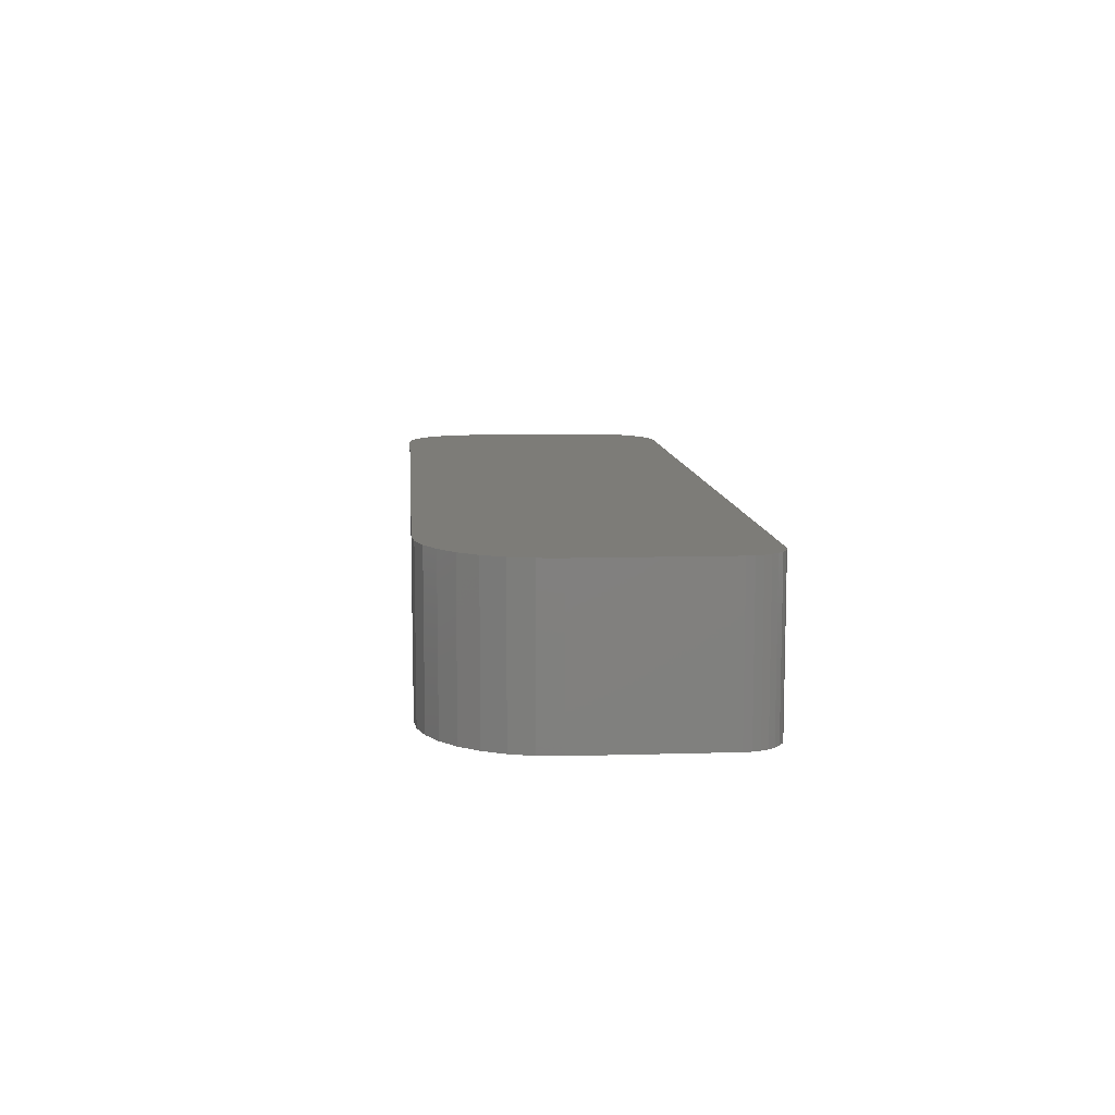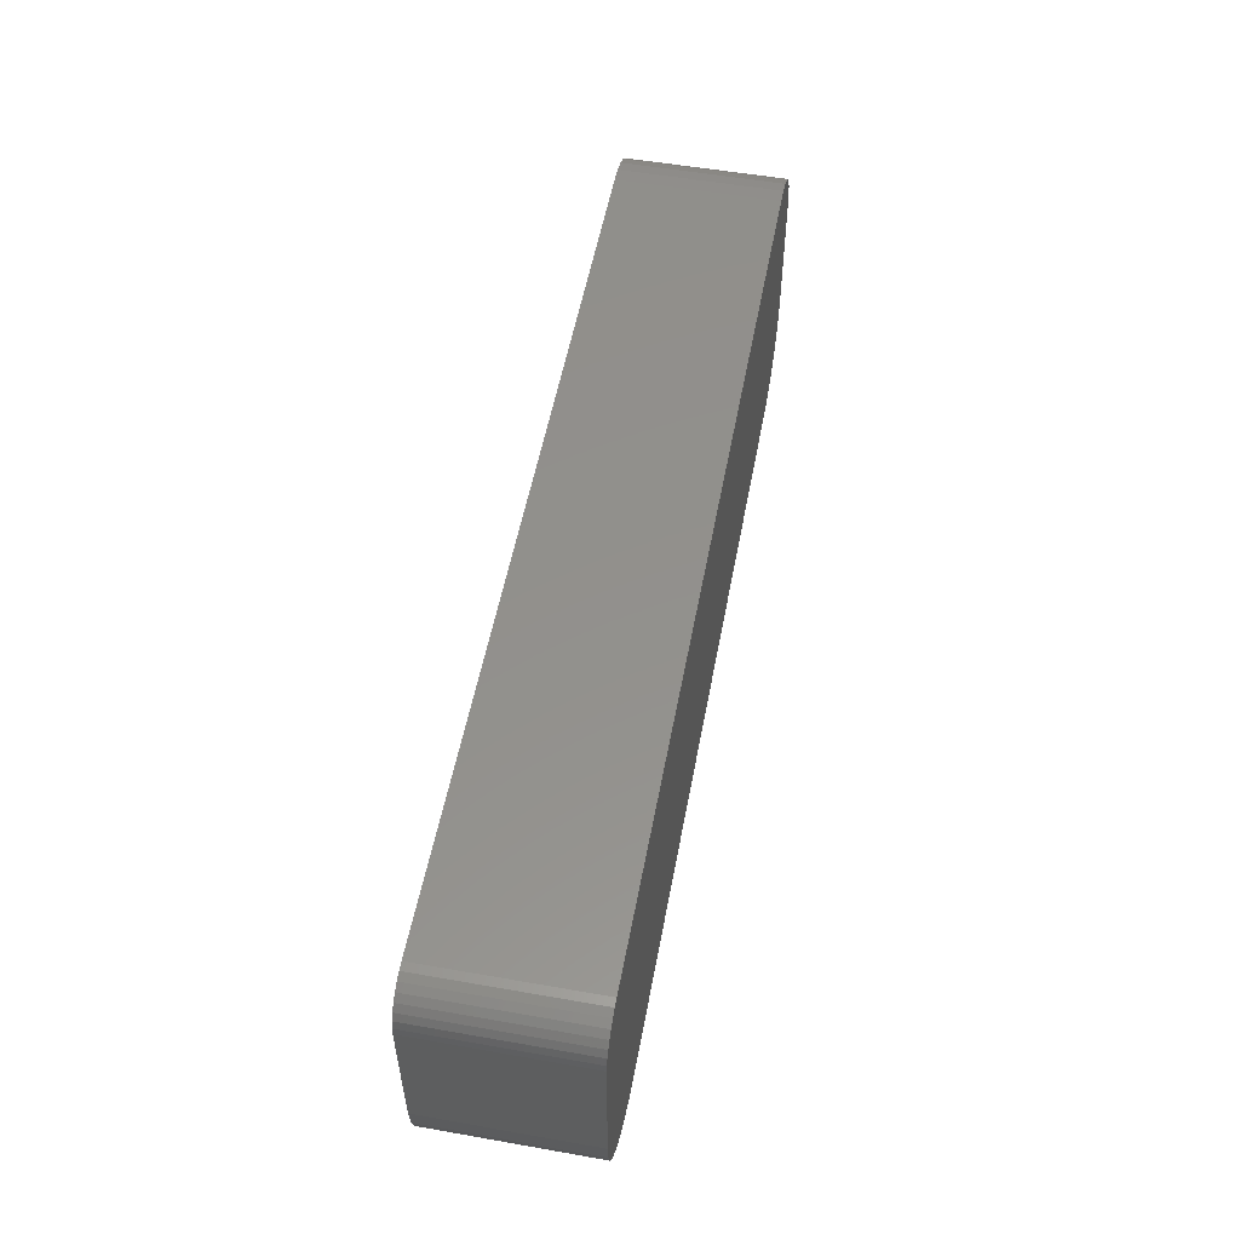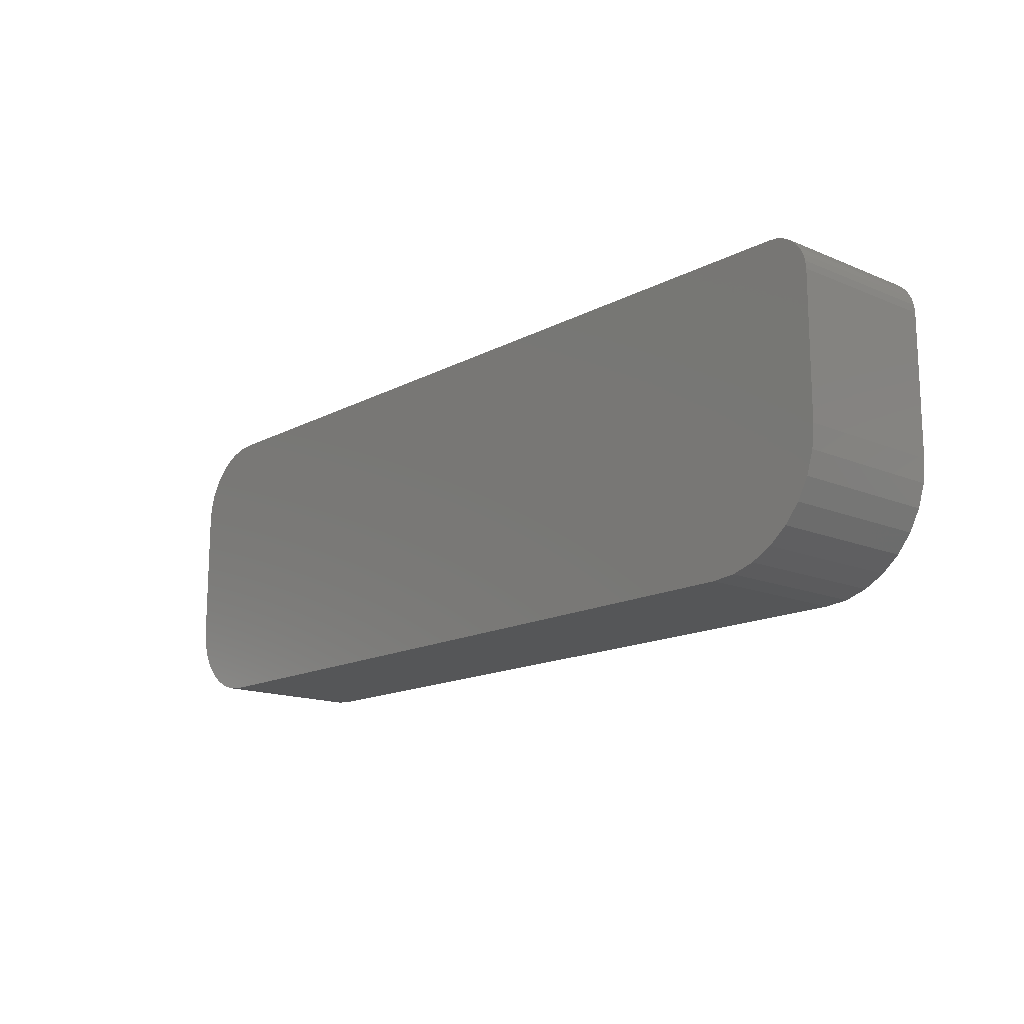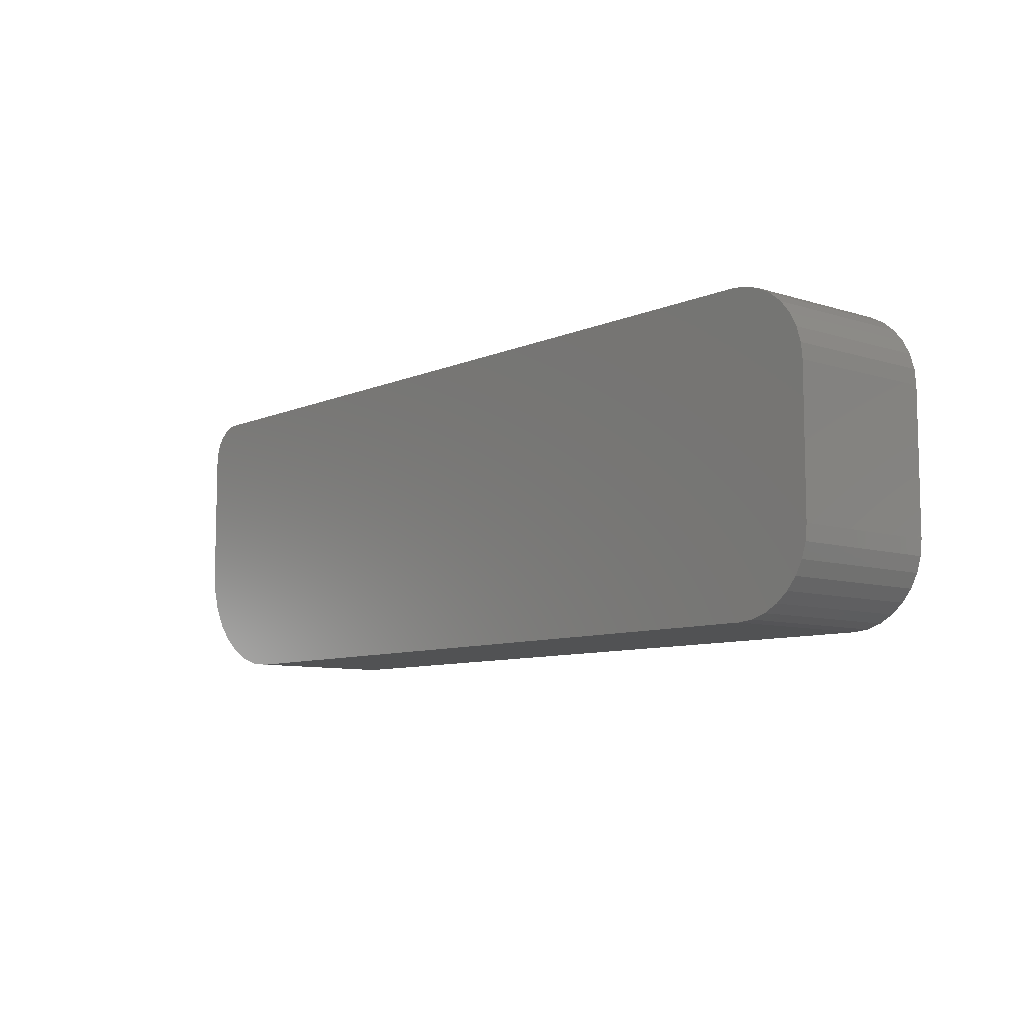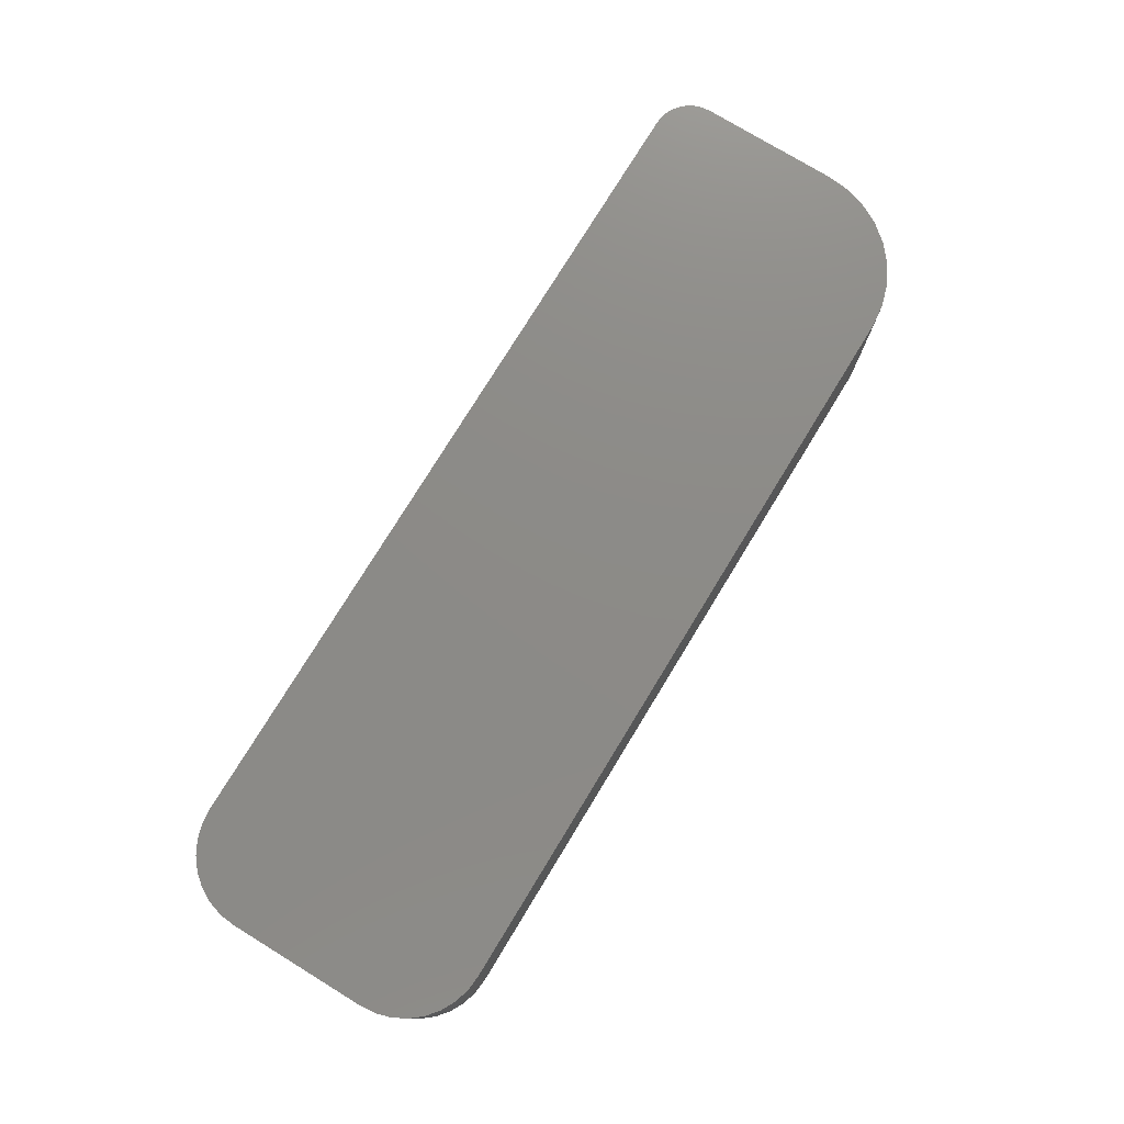
<metadata>
{"format":"stl","ext":"stl","renderer":"f3d","projection":"perspective","resolution":1024,"background":"white","views":[{"elev":9.5,"azim":85.5,"up":"+Z"},{"elev":54.0,"azim":100.6,"up":"+Y"},{"elev":-15.2,"azim":48.2,"up":"+Y"},{"elev":-8.5,"azim":-130.6,"up":"+Y"},{"elev":76.5,"azim":-58.6,"up":"+Z"}]}
</metadata>
<code>
# stl→obj: 72 verts, 140 faces
v 0.0625 0 0.125
v 0.6745 0.001801 0.125
v 0.05031 0.001201 0.125
v 0.6562 0 0.125
v 0.05031 0.2356 0.125
v 0.03858 0.2321 0.125
v 0.7307 0.2345 0.125
v 0.7361 0.2316 0.125
v 0.02778 0.2263 0.125
v 0.7408 0.2277 0.125
v 0.7447 0.223 0.125
v 0.01831 0.2185 0.125
v 0.7476 0.2176 0.125
v 0.01053 0.2091 0.125
v 0.7494 0.2117 0.125
v 0.001201 0.05031 0.125
v 0.004758 0.03858 0.125
v 0.7342 0.04167 0.125
v 0.7225 0.02746 0.125
v 0.01831 0.01831 0.125
v 0.7083 0.0158 0.125
v 0.02778 0.01053 0.125
v 0.6921 0.007136 0.125
v 0.03858 0.004758 0.125
v 0 0.0625 0.125
v 0.7429 0.05787 0.125
v 0.7482 0.07546 0.125
v 0.75 0.09375 0.125
v 0.75 0.2056 0.125
v 0 0.1743 0.125
v 0.7188 0.2368 0.125
v 0.0625 0.2368 0.125
v 0.7248 0.2362 0.125
v 0.004758 0.1983 0.125
v 0.001201 0.1865 0.125
v 0.01053 0.02778 0.125
v 0.05031 0.001201 0
v 0.6745 0.001801 0
v 0.0625 0 0
v 0.6562 0 0
v 0.7307 0.2345 0
v 0.03858 0.2321 0
v 0.05031 0.2356 0
v 0.7361 0.2316 0
v 0.02778 0.2263 0
v 0.7408 0.2277 0
v 0.7447 0.223 0
v 0.01831 0.2185 0
v 0.7476 0.2176 0
v 0.01053 0.2091 0
v 0.7494 0.2117 0
v 0.7342 0.04167 0
v 0.004758 0.03858 0
v 0.001201 0.05031 0
v 0.7083 0.0158 0
v 0.01831 0.01831 0
v 0.7225 0.02746 0
v 0.02778 0.01053 0
v 0.6921 0.007136 0
v 0.03858 0.004758 0
v 0 0.0625 0
v 0 0.1743 0
v 0.75 0.2056 0
v 0.75 0.09375 0
v 0.7482 0.07546 0
v 0.7429 0.05787 0
v 0.7188 0.2368 0
v 0.7248 0.2362 0
v 0.0625 0.2368 0
v 0.001201 0.1865 0
v 0.004758 0.1983 0
v 0.01053 0.02778 0
f 1 2 3
f 1 4 2
f 5 6 7
f 7 6 8
f 8 6 9
f 9 10 8
f 11 10 9
f 9 12 11
f 11 12 13
f 13 12 14
f 14 15 13
f 16 17 18
f 19 20 21
f 21 20 22
f 21 22 23
f 22 24 23
f 23 24 3
f 23 3 2
f 25 16 18
f 25 18 26
f 25 26 27
f 25 27 28
f 25 28 29
f 25 29 30
f 31 32 5
f 31 5 7
f 31 7 33
f 29 15 14
f 29 14 34
f 29 34 35
f 29 35 30
f 18 17 19
f 19 17 36
f 19 36 20
f 37 38 39
f 38 40 39
f 41 42 43
f 44 42 41
f 45 42 44
f 44 46 45
f 45 46 47
f 47 48 45
f 49 48 47
f 50 48 49
f 49 51 50
f 52 53 54
f 55 56 57
f 58 56 55
f 59 58 55
f 59 60 58
f 37 60 59
f 38 37 59
f 61 62 63
f 61 63 64
f 61 64 65
f 61 65 66
f 61 66 52
f 61 52 54
f 67 68 41
f 67 41 43
f 67 43 69
f 63 62 70
f 63 70 71
f 63 71 50
f 63 50 51
f 56 72 57
f 57 72 53
f 57 53 52
f 30 62 25
f 25 62 61
f 1 39 4
f 4 39 40
f 39 1 37
f 37 1 3
f 37 3 60
f 60 3 24
f 60 24 58
f 58 24 22
f 58 22 56
f 56 22 20
f 56 20 72
f 72 20 36
f 72 36 53
f 53 36 17
f 53 17 54
f 54 17 16
f 54 16 61
f 61 16 25
f 31 67 32
f 32 67 69
f 62 30 70
f 70 30 35
f 70 35 71
f 71 35 34
f 71 34 50
f 50 34 14
f 50 14 48
f 48 14 12
f 48 12 45
f 45 12 9
f 45 9 42
f 42 9 6
f 42 6 43
f 43 6 5
f 43 5 69
f 69 5 32
f 28 64 29
f 29 64 63
f 64 28 65
f 65 28 27
f 65 27 66
f 66 27 26
f 66 26 52
f 52 26 18
f 52 18 57
f 57 18 19
f 57 19 55
f 55 19 21
f 55 21 59
f 59 21 23
f 59 23 38
f 38 23 2
f 38 2 40
f 40 2 4
f 67 31 68
f 68 31 33
f 68 33 41
f 41 33 7
f 41 7 44
f 44 7 8
f 44 8 46
f 46 8 10
f 46 10 47
f 47 10 11
f 47 11 49
f 49 11 13
f 49 13 51
f 51 13 15
f 51 15 63
f 63 15 29

</code>
